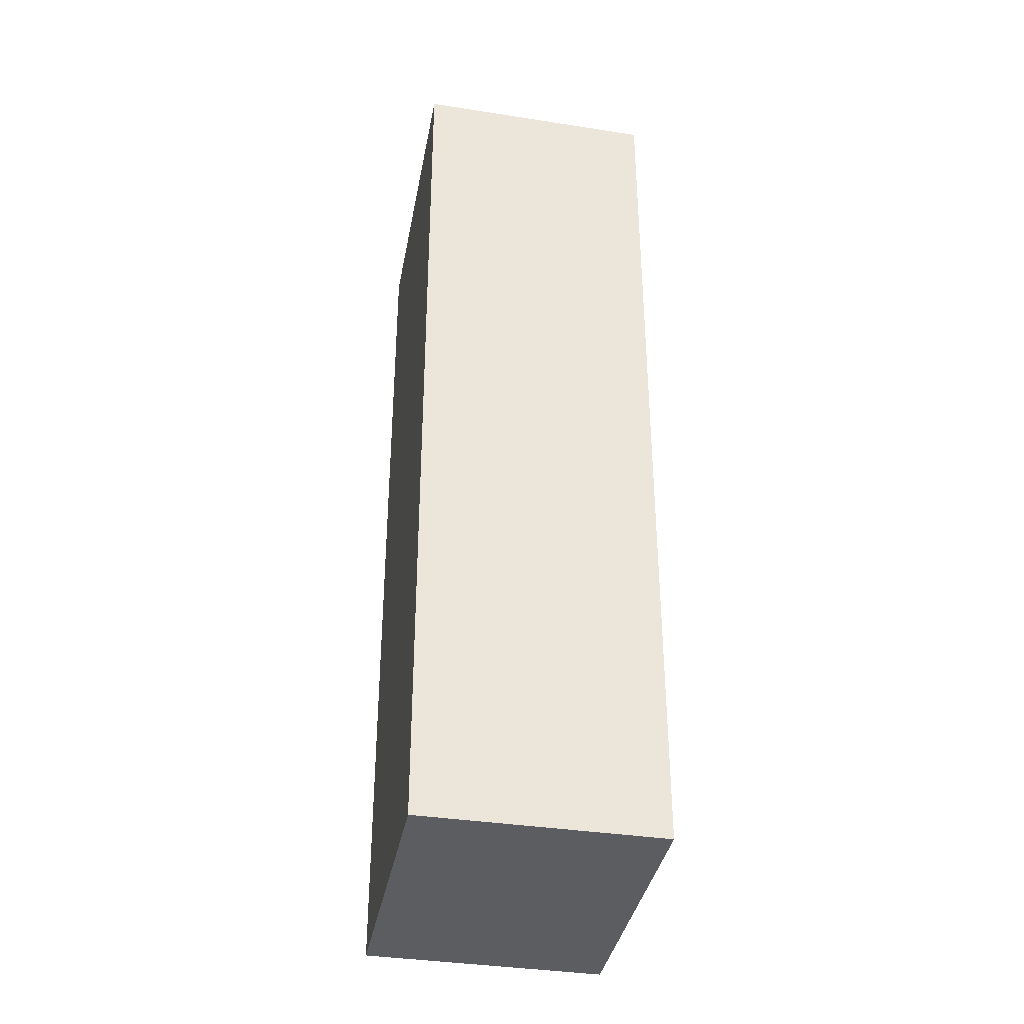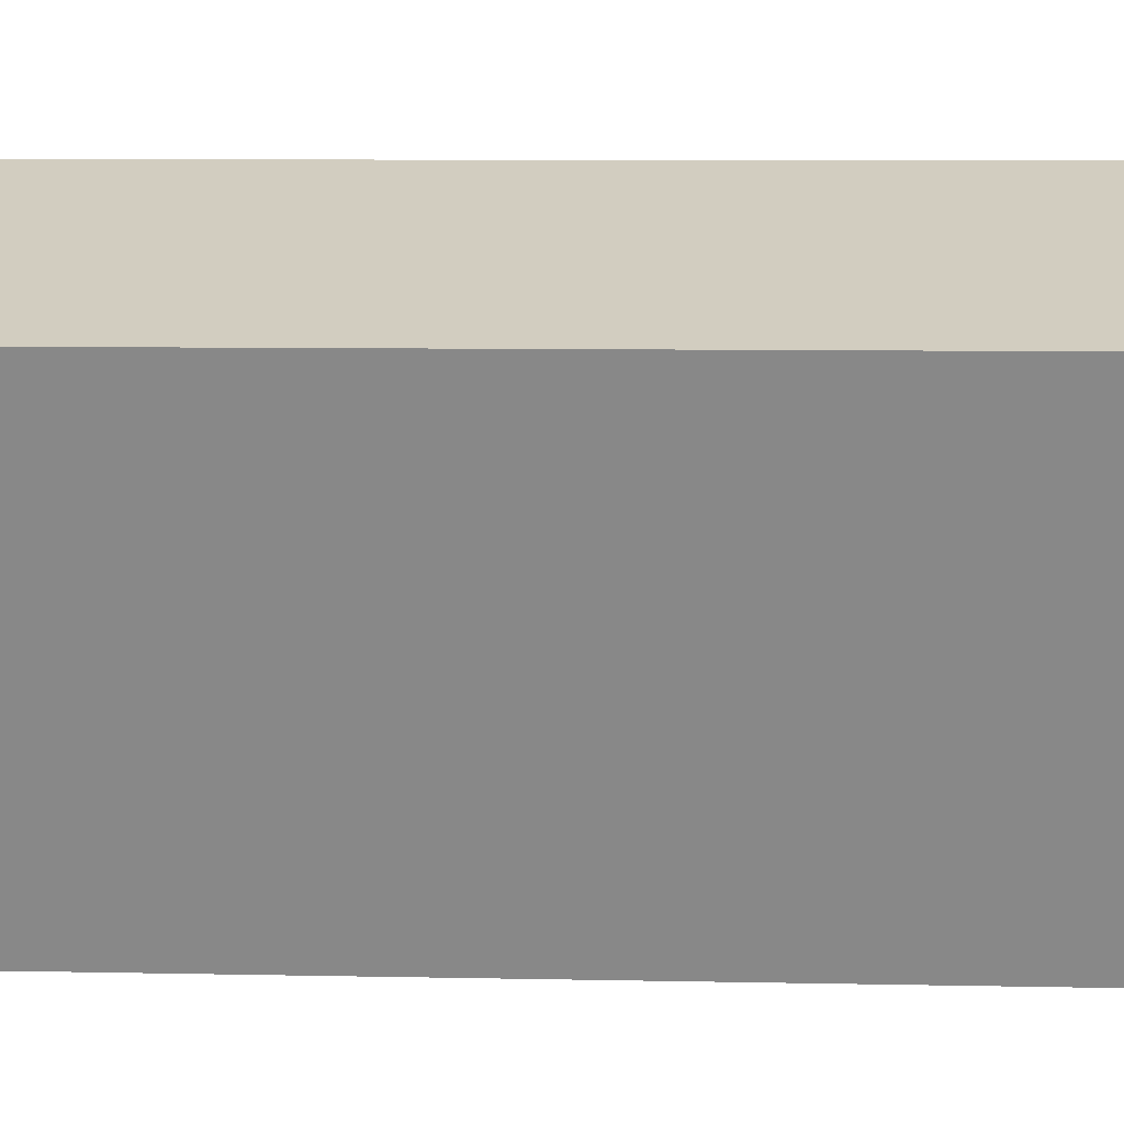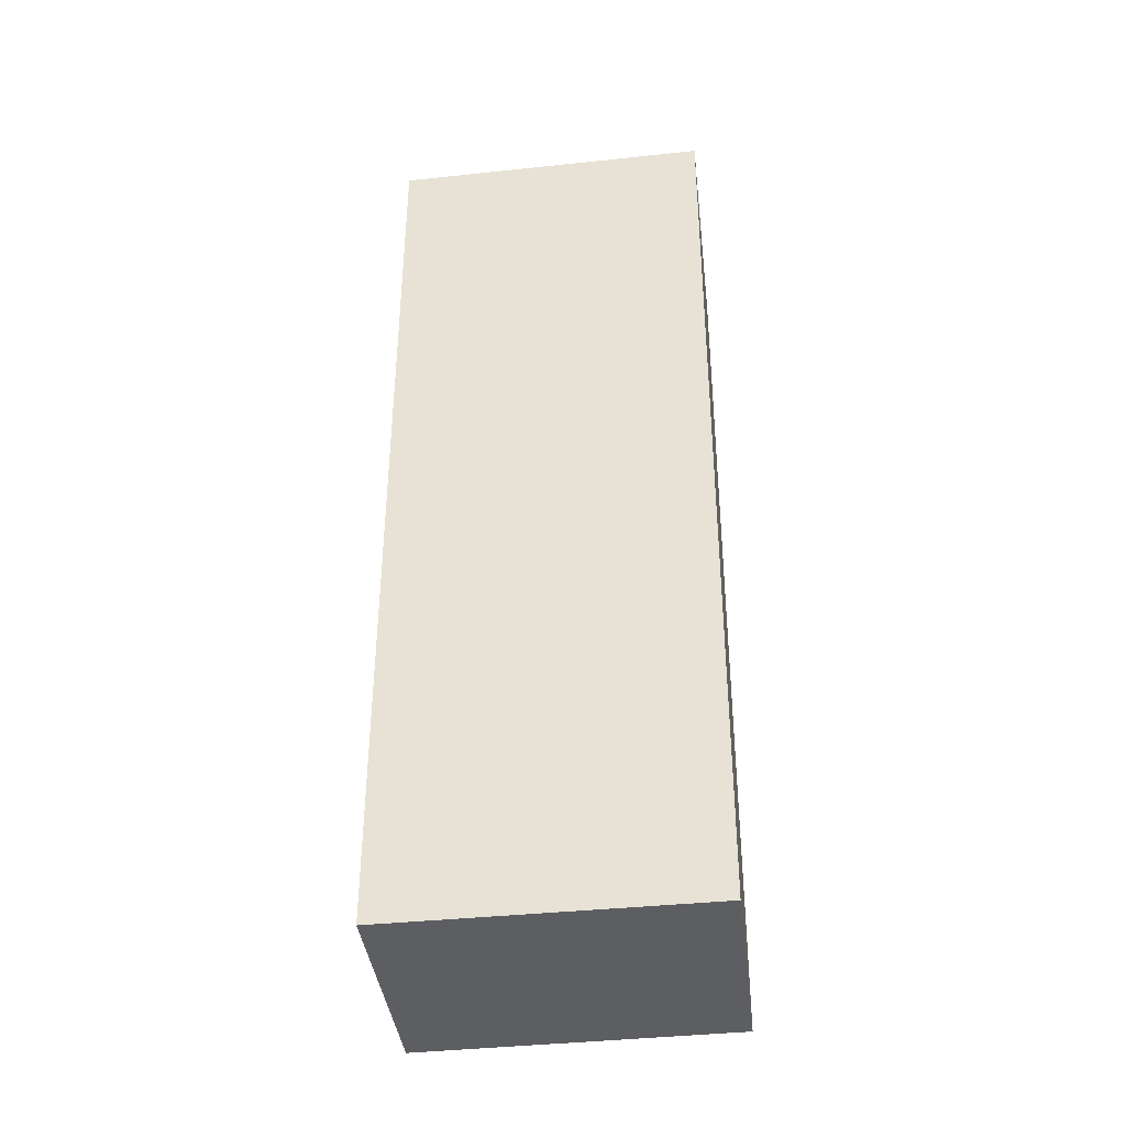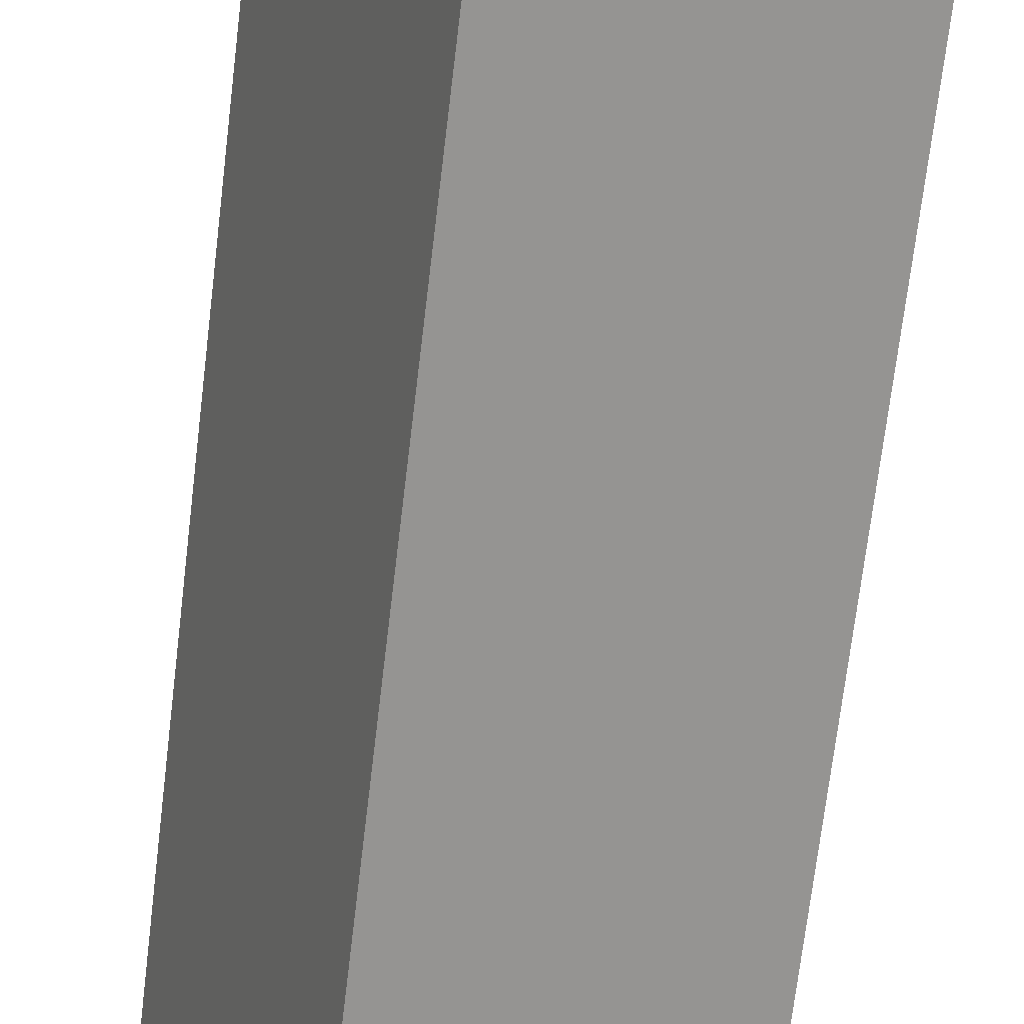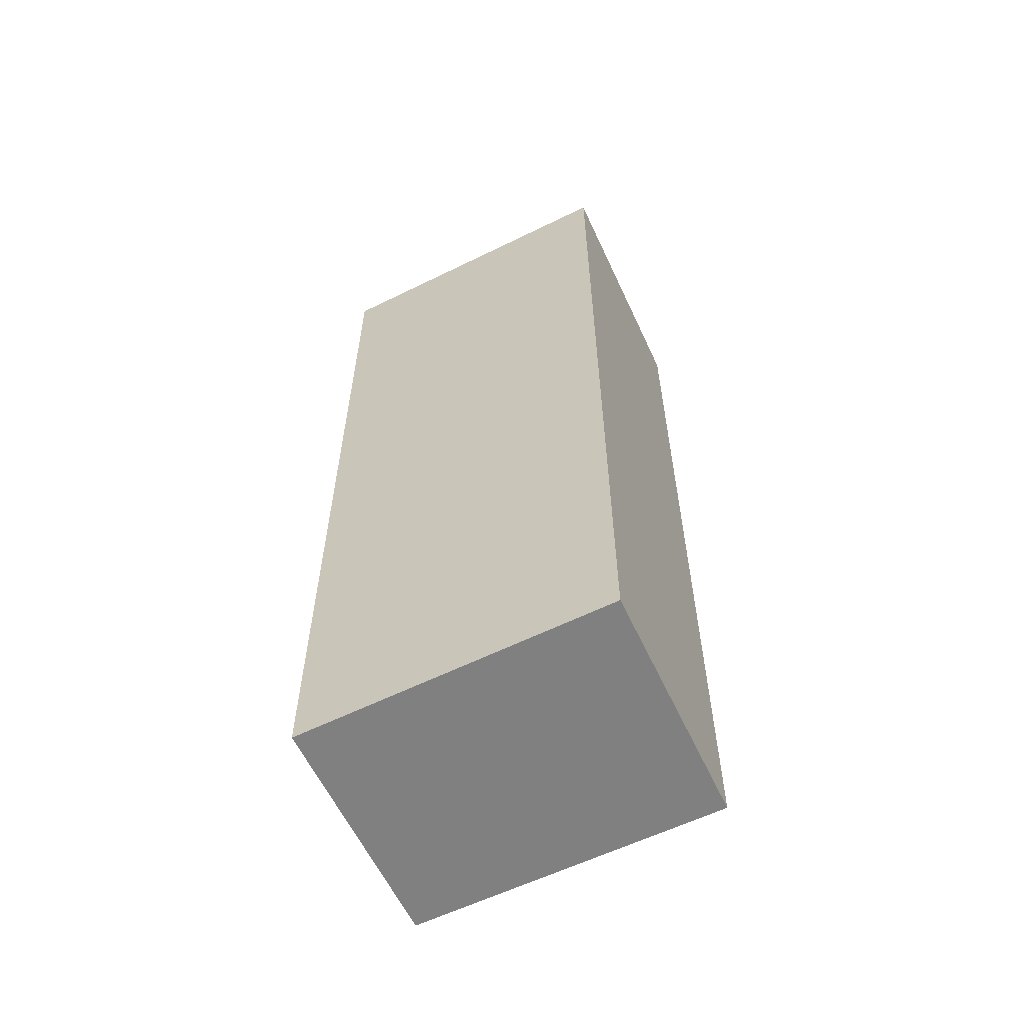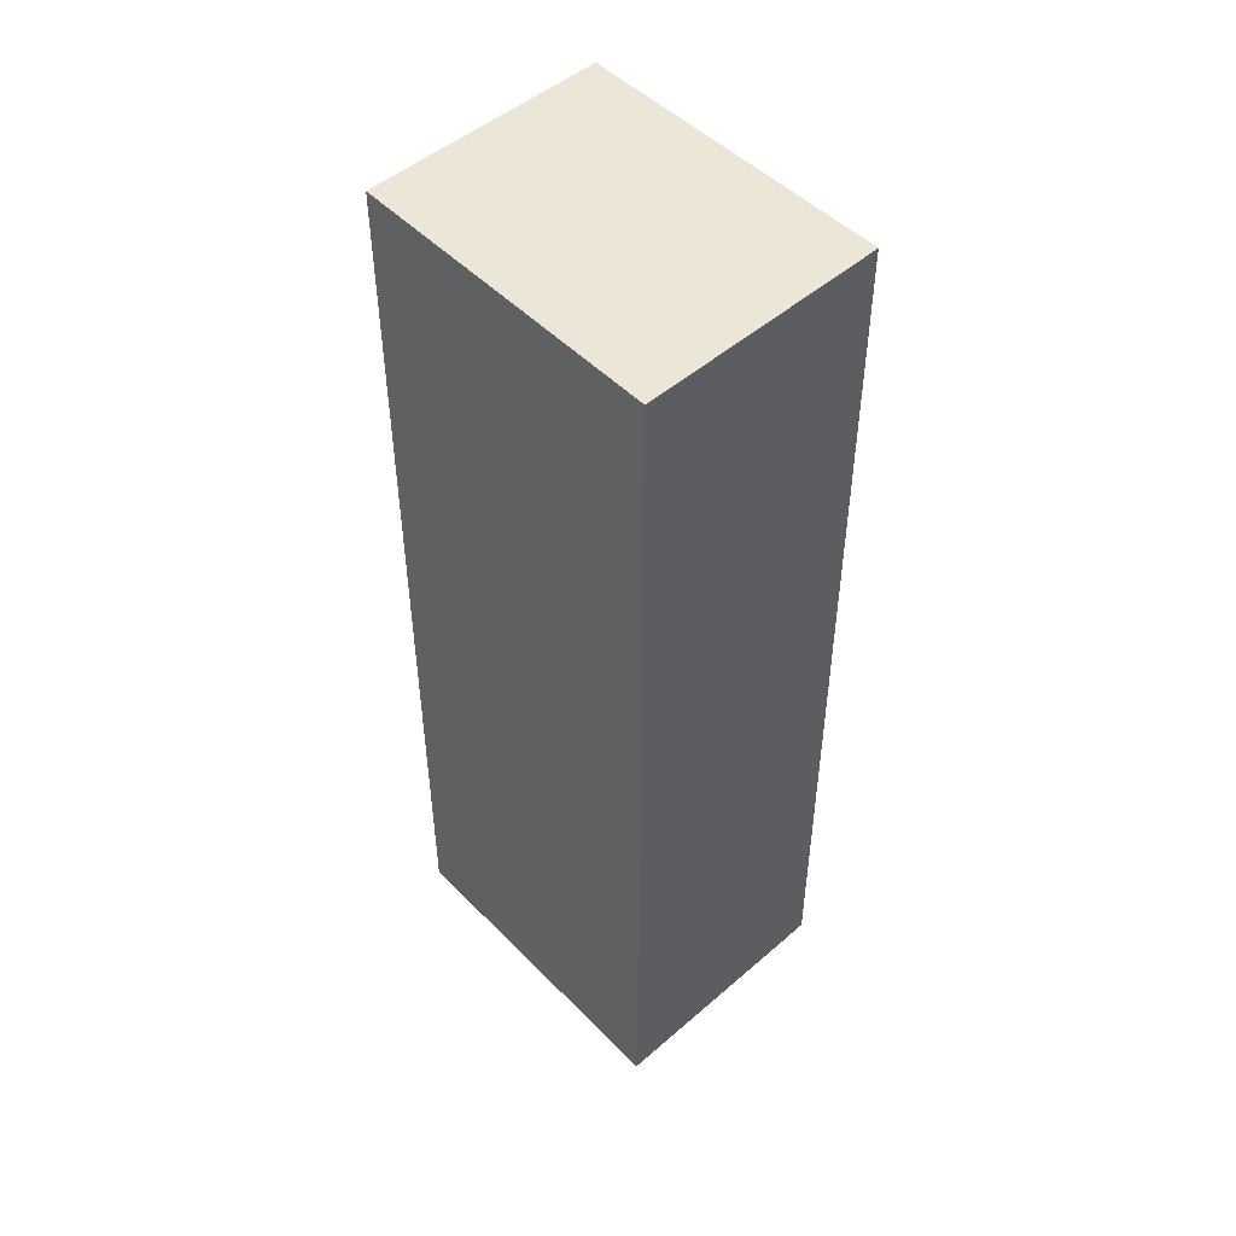
<metadata>
{"format":"obj","ext":"obj","renderer":"f3d","projection":"perspective","resolution":1024,"background":"white","views":[{"elev":-36.2,"azim":149.7,"up":"+Y"},{"elev":6.2,"azim":-85.7,"up":"+Z"},{"elev":-38.5,"azim":77.7,"up":"+Y"},{"elev":-70.3,"azim":-6.8,"up":"+Z"},{"elev":-60.0,"azim":-83.6,"up":"+Y"},{"elev":49.2,"azim":-62.3,"up":"+Y"}]}
</metadata>
<code>
v  0.39 3.246 -1.049
v  0.815 3.246 0.272
v  1.195 3.246 -0.775
v  0 3.246 1.988e-16
v  1.195 4.746e-17 -0.775
v  0.39 6.423e-17 -1.049
v  0 0 0
v  0.815 -1.666e-17 0.272
g defaultobject
f 1 2 3
f 2 1 4
f 5 1 3
f 1 5 6
f 6 4 1
f 4 6 7
f 7 2 4
f 2 7 8
f 8 3 2
f 3 8 5
f 8 6 5
f 6 8 7

</code>
